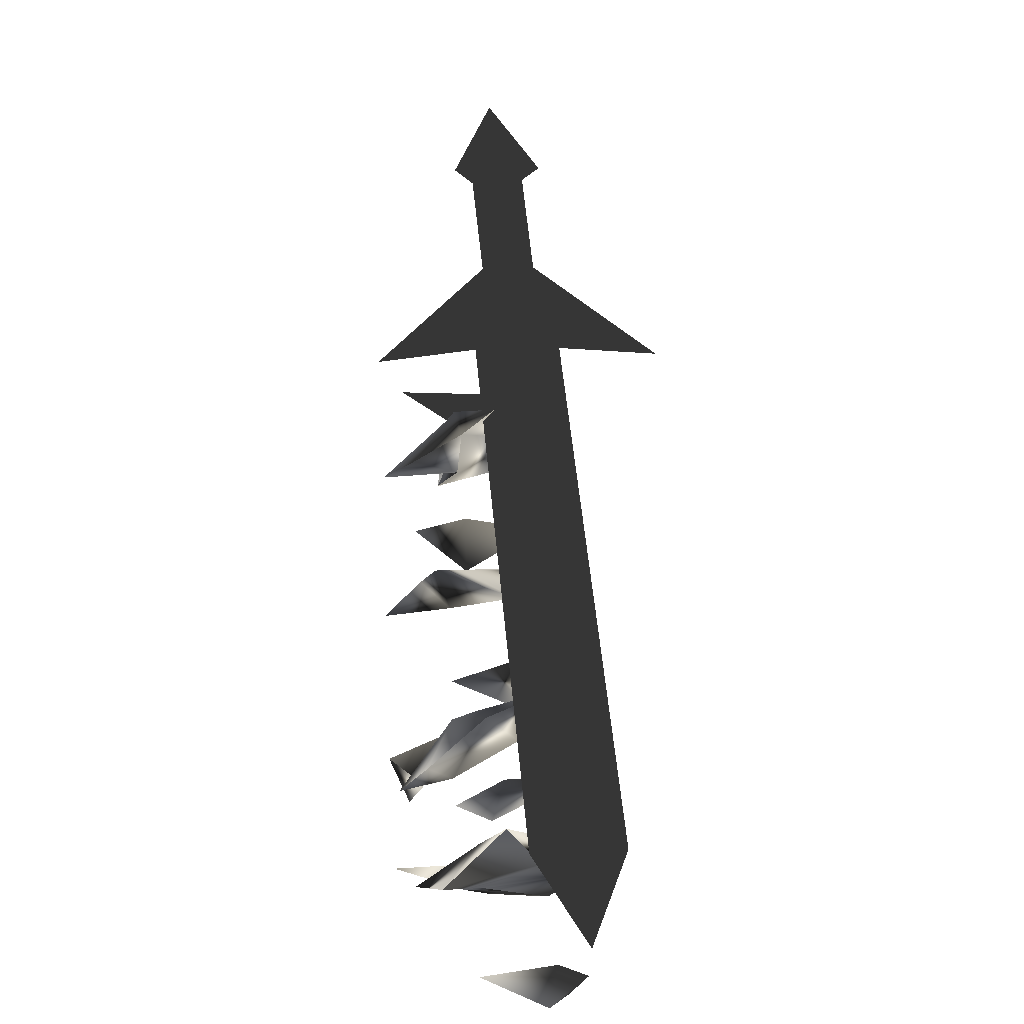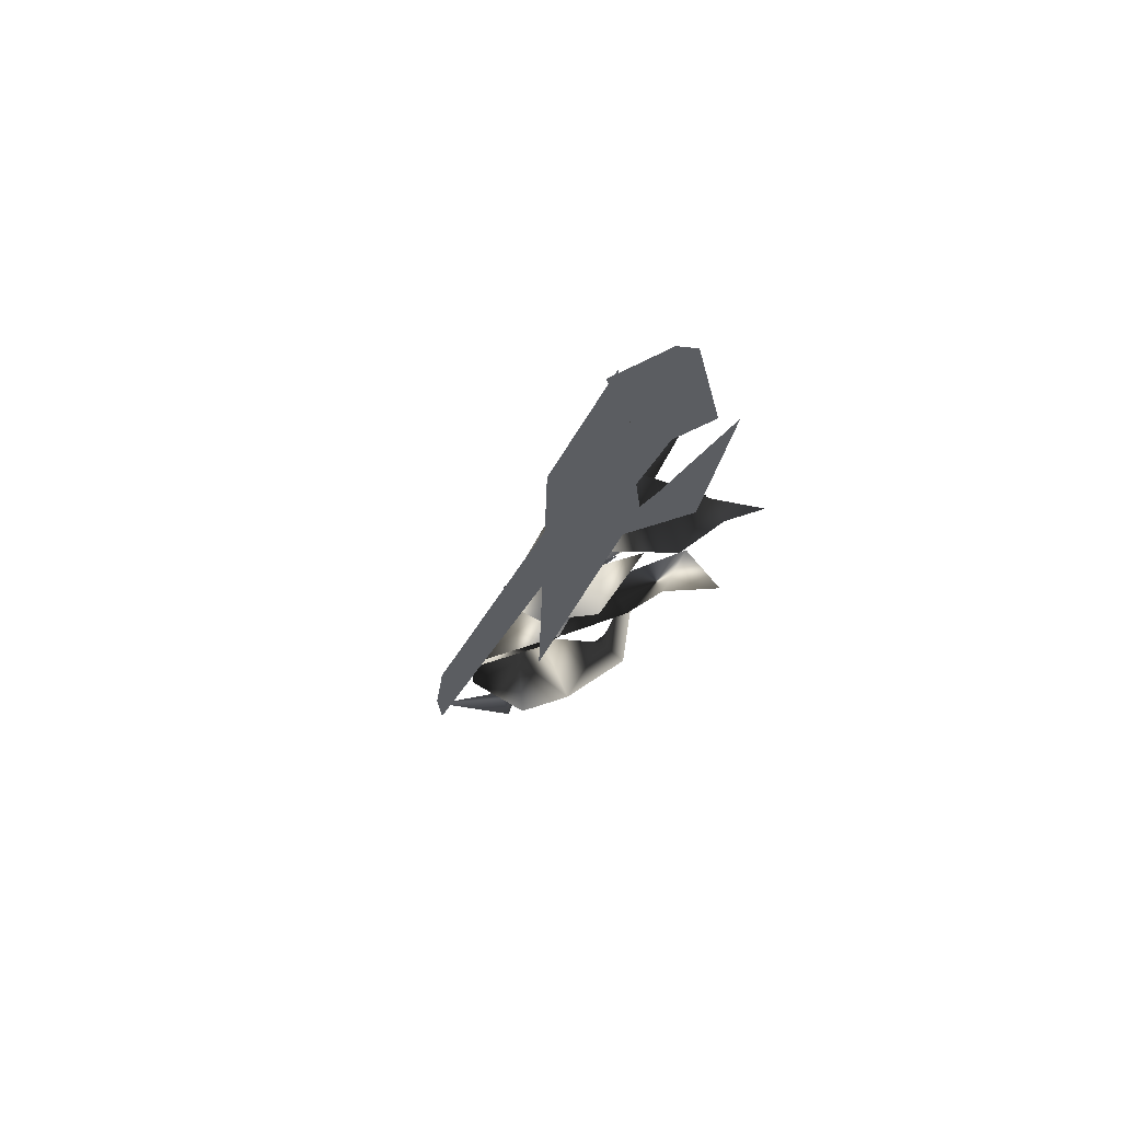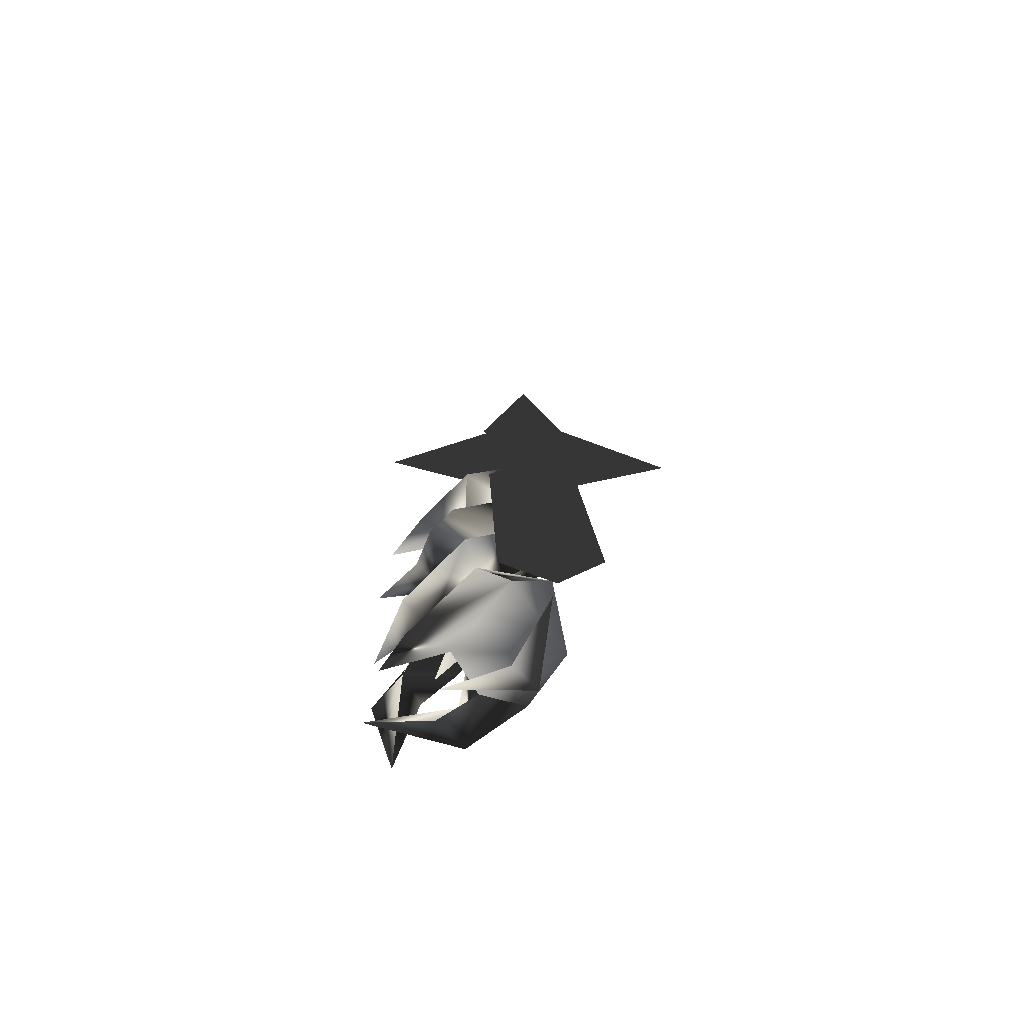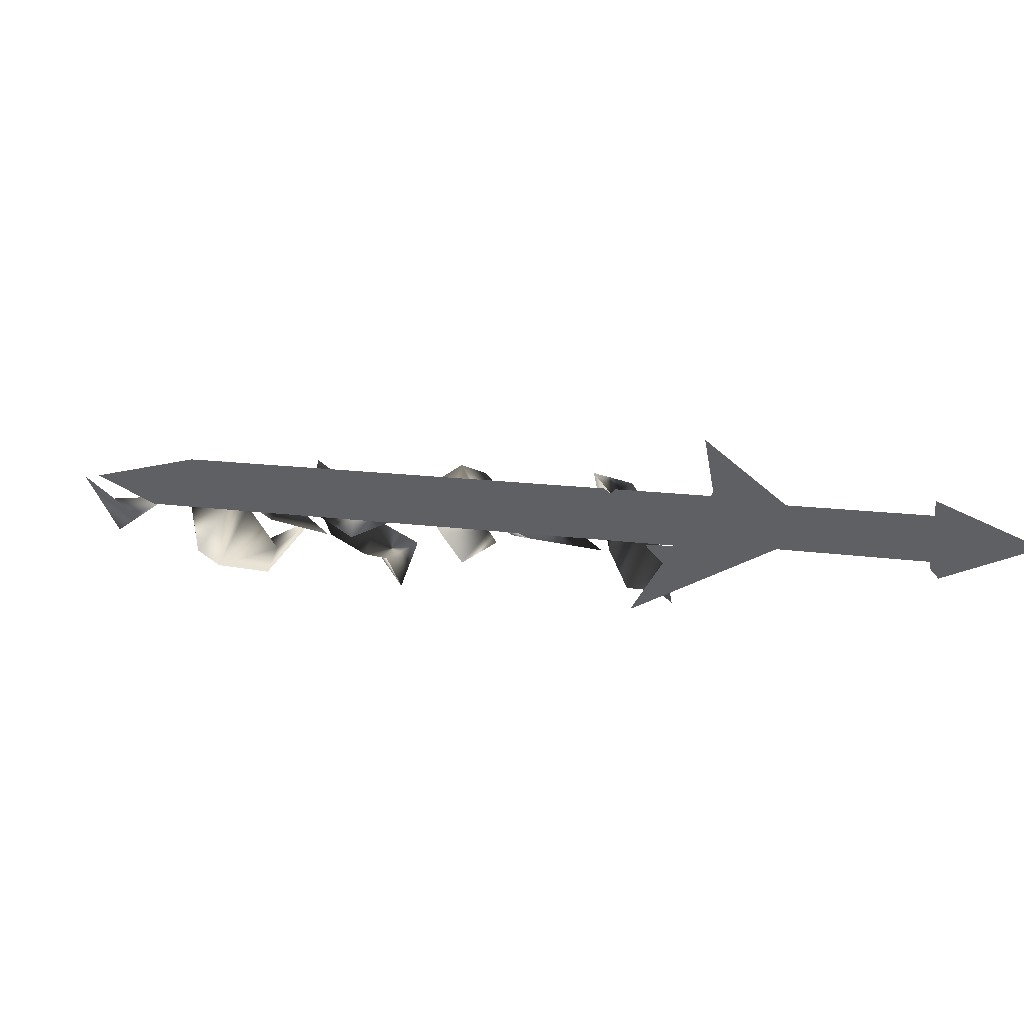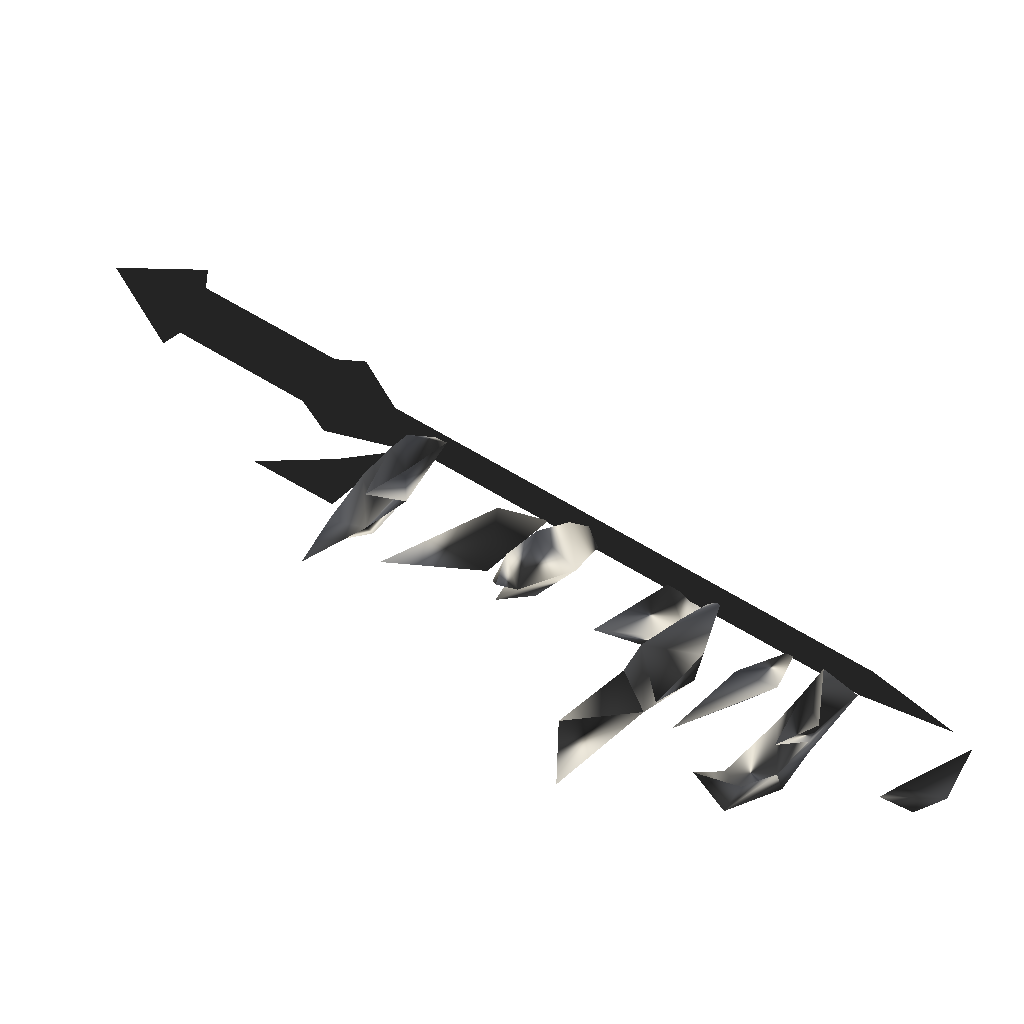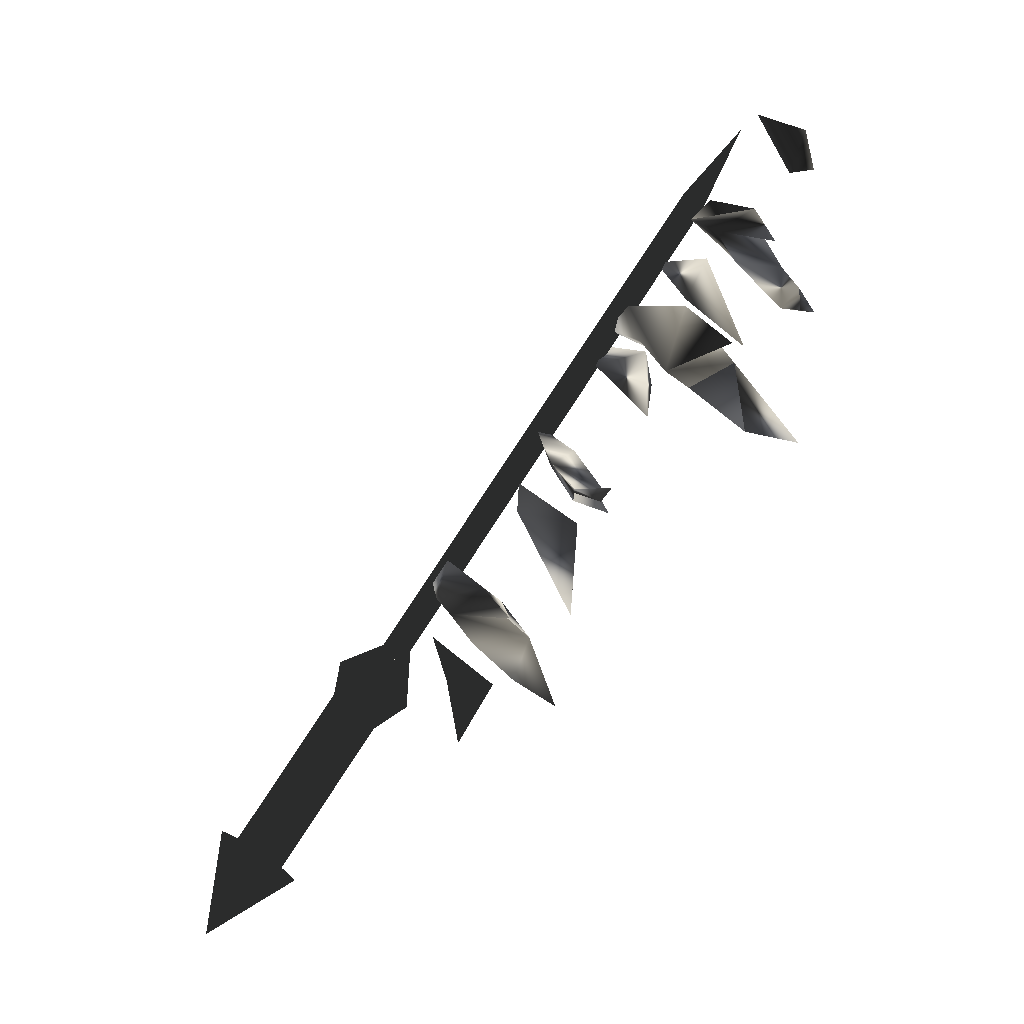
<metadata>
{"format":"obj","ext":"obj","renderer":"f3d","projection":"perspective","resolution":1024,"background":"white","views":[{"elev":23.1,"azim":63.6,"up":"+Y"},{"elev":-36.1,"azim":-137.6,"up":"+Z"},{"elev":-22.2,"azim":68.2,"up":"+Y"},{"elev":-44.9,"azim":158.3,"up":"+Z"},{"elev":-13.2,"azim":-5.6,"up":"+Y"},{"elev":65.9,"azim":-87.9,"up":"+Z"}]}
</metadata>
<code>
o Models/weapon_k/frames/weapon_k_stand_33
v 8.87 -18.2 2.451
v 9.413 -17.72 2.451
v 9.304 -19.31 3.896
v 8.436 -20.59 0.31
v 8.111 -20.91 2.504
v 9.847 -18.92 0.1495
v 7.026 -21.06 1.059
v 6.05 -21.86 1.487
v 8.003 -19 2.023
v 6.918 -20.43 1.487
v 10.39 -17.48 1.38
v 10.71 -18.04 2.772
v 9.413 -19.95 2.344
v 8.003 -20.27 4.484
v 14.19 -20.35 1.701
v 12.02 -22.42 3.253
v 12.34 -20.35 3.414
v 11.8 -21.38 2.237
v 8.545 -22.26 3.574
v 12.99 -22.26 2.986
v 14.51 -21.06 4.645
v 12.88 -22.26 3.896
v 12.02 -23.13 5.126
v 12.45 -22.26 5.126
v 12.88 -23.21 4.27
v 13.43 -21.46 5.019
v 14.95 -22.26 2.879
v 15.05 -21.46 1.327
v 16.25 -20.83 2.344
v 13.75 -22.9 1.701
v 12.23 -23.45 3.735
v 12.02 -23.45 6.25
v 19.28 -23.29 2.611
v 18.42 -24.65 3.896
v 17.77 -22.9 3.949
v 17.33 -24.89 3.467
v 15.16 -24.65 5.287
v 18.2 -25.76 7.535
v 16.57 -25.2 5.929
v 19.07 -23.93 5.929
v 16.46 -27.43 6.892
v 18.09 -26.4 6.625
v 17.87 -25.76 4.217
v 13.86 -29.58 6.304
v 15.05 -27.83 5.822
v 13.86 -27.75 6.999
v 16.14 -27.11 5.019
v 16.03 -26 5.822
v 17.87 -24.33 5.662
v 19.39 -23.29 3.681
v 16.68 -27.27 7.856
v 21.89 -24.97 4.163
v 19.94 -26.8 5.18
v 20.7 -26.56 6.518
v 19.61 -25.92 5.554
v 17.44 -27.83 6.25
v 21.35 -26.8 7.267
v 22.11 -26 6.732
v 21.45 -27.99 8.551
v 20.7 -29.18 6.09
v 21.45 -28.31 7.213
v 22.21 -28.23 4.056
v 19.07 -30.3 5.876
v 19.39 -29.66 6.892
v 21.13 -29.5 4.805
v 20.7 -27.59 6.304
v 19.07 -29.1 6.09
v 23.08 -26.48 4.859
v 21.56 -27.35 5.554
v 23.3 -26.72 6.143
v 20.04 -28.63 8.819
v 17.66 -29.42 8.498
v 26.77 -28.39 6.411
v 24.93 -30.3 6.036
v 25.69 -29.98 7.106
v 24.49 -29.5 6.197
v 23.3 -30.06 8.23
v 9.196 -17.48 -0.6532
v 7.026 -19.71 0.6846
v 7.135 -18.12 0.5776
v 6.592 -19.07 0.04247
v 4.423 -18.68 2.183
v 23.3 -26.24 6.571
v 23.62 -26.56 5.126
v 6.484 -15.41 -1.135
v 6.267 -15.01 0.31
v 7.243 -15.01 -2.419
v 6.918 -14.62 -0.9743
v 24.38 -26.24 3.842
v 26.34 -27.83 6.09
v 24.06 -25.84 5.287
v 6.809 -16.13 -1.028
v 7.569 -15.33 -1.724
v 1.493 -11.35 -3.971
v 0.7341 -12.15 -3.275
v 1.602 -10.56 -2.954
v 0.8425 -11.35 -2.259
v 7.786 -14.62 -0.7067
v 7.026 -15.33 -0.01104
v 4.748 -13.74 -1.831
v 10.39 -16.45 -4.827
v 8.111 -14.3 -0.5997
v 6.701 -16.69 -1.081
v 7.135 -16.37 4.217
v 2.253 -11.67 -4.399
v 2.47 -10.4 -2.687
v -0.8932 -10 -3.918
v 0.951 -13.02 -3.222
v 1.168 -11.67 -1.509
f 1 2 3
f 4 5 6
f 5 7 8
f 4 9 10
f 4 6 9
f 11 6 12
f 11 12 2
f 12 3 2
f 3 12 13
f 13 1 14
f 11 2 6
f 4 10 7
f 4 7 5
f 13 14 3
f 3 14 1
f 2 1 6
f 1 13 5
f 1 9 6
f 10 5 8
f 9 5 10
f 5 9 1
f 7 10 8
f 13 12 5
f 6 5 12
f 15 16 17
f 15 18 16
f 18 15 17
f 19 18 17
f 19 17 16
f 19 16 18
f 20 21 22
f 23 22 24
f 25 26 27
f 28 29 21
f 27 29 28
f 27 28 30
f 30 28 20
f 31 20 27
f 21 29 27
f 24 26 25
f 22 26 24
f 30 20 31
f 27 30 31
f 22 27 20
f 23 25 22
f 25 27 22
f 32 25 23
f 24 25 32
f 23 24 32
f 21 27 26
f 26 22 21
f 21 20 28
f 33 34 35
f 33 36 34
f 36 33 35
f 37 36 35
f 37 35 34
f 37 34 36
f 38 39 40
f 41 42 43
f 44 41 45
f 46 47 48
f 49 50 40
f 48 47 43
f 40 50 43
f 42 38 40
f 51 42 39
f 49 40 39
f 43 50 49
f 45 47 46
f 41 47 45
f 38 42 51
f 39 38 51
f 43 49 39
f 41 39 42
f 43 39 48
f 44 46 41
f 46 48 41
f 39 41 48
f 44 45 46
f 43 47 41
f 40 43 42
f 52 53 54
f 52 55 53
f 55 52 54
f 56 55 54
f 56 54 53
f 56 53 55
f 57 58 59
f 60 61 62
f 60 63 64
f 65 66 67
f 68 58 69
f 68 62 70
f 68 70 58
f 70 59 58
f 61 59 70
f 61 57 71
f 58 57 69
f 68 69 62
f 65 67 63
f 65 63 60
f 61 71 59
f 59 71 57
f 66 65 69
f 57 61 60
f 69 57 66
f 67 60 64
f 66 60 67
f 60 66 57
f 67 64 72
f 67 72 63
f 63 72 64
f 62 65 60
f 70 62 61
f 69 65 62
f 73 74 75
f 73 76 74
f 76 73 75
f 77 76 75
f 77 75 74
f 77 74 76
f 78 79 80
f 78 81 79
f 81 78 80
f 82 81 80
f 82 80 79
f 82 79 81
f 83 84 85
f 86 83 85
f 85 87 88
f 86 85 88
f 85 84 89
f 87 85 89
f 90 89 84
f 88 87 89
f 91 88 89
f 88 91 83
f 86 88 83
f 91 89 90
f 83 91 90
f 84 83 90
f 92 93 94
f 95 92 94
f 94 96 97
f 95 94 97
f 94 93 98
f 96 94 98
f 92 99 98
f 93 92 98
f 97 96 98
f 99 97 98
f 97 99 92
f 95 97 92
f 100 101 102
f 100 103 101
f 102 101 103
f 104 102 103
f 100 102 104
f 103 100 104
f 105 106 107
f 108 105 107
f 107 106 109
f 109 108 107
f 108 106 105
f 109 106 108

</code>
